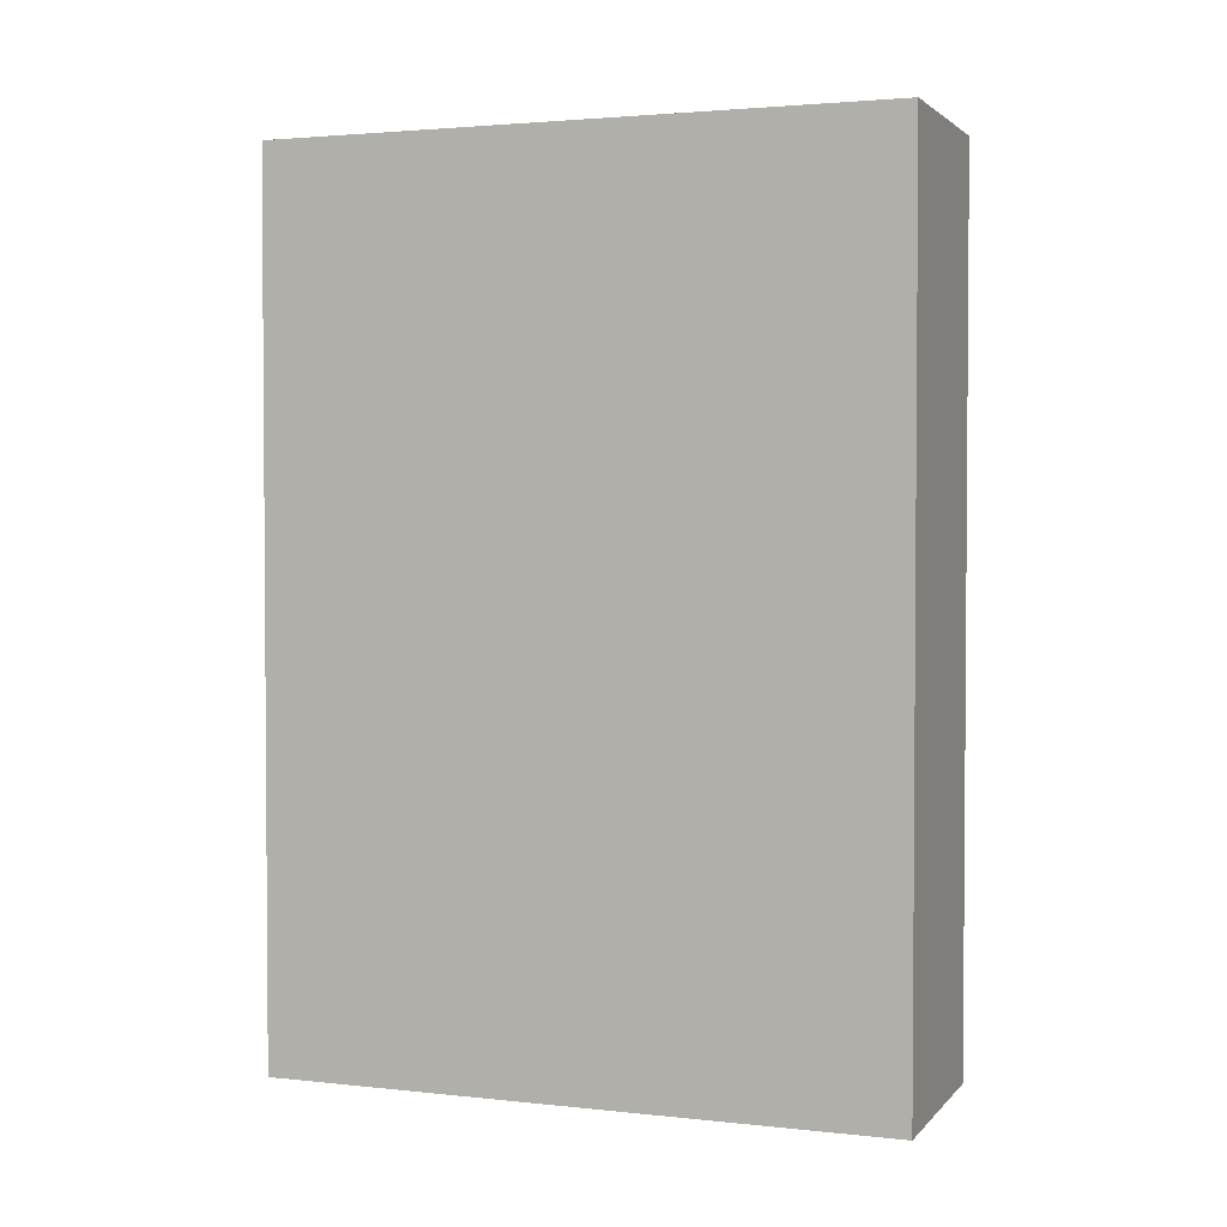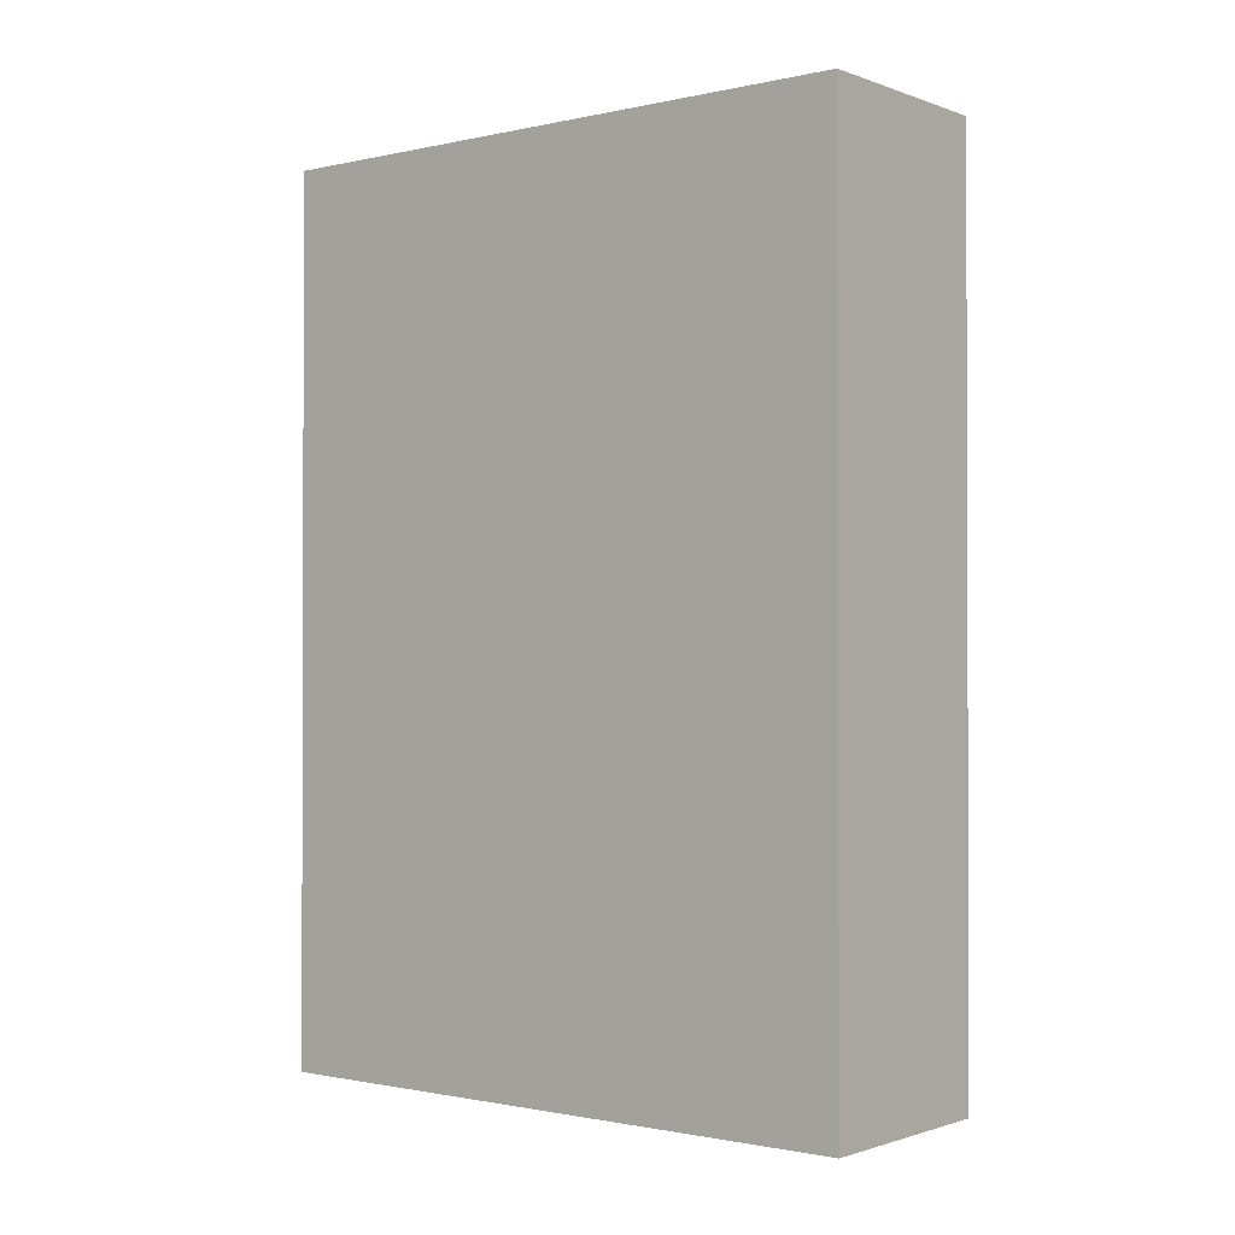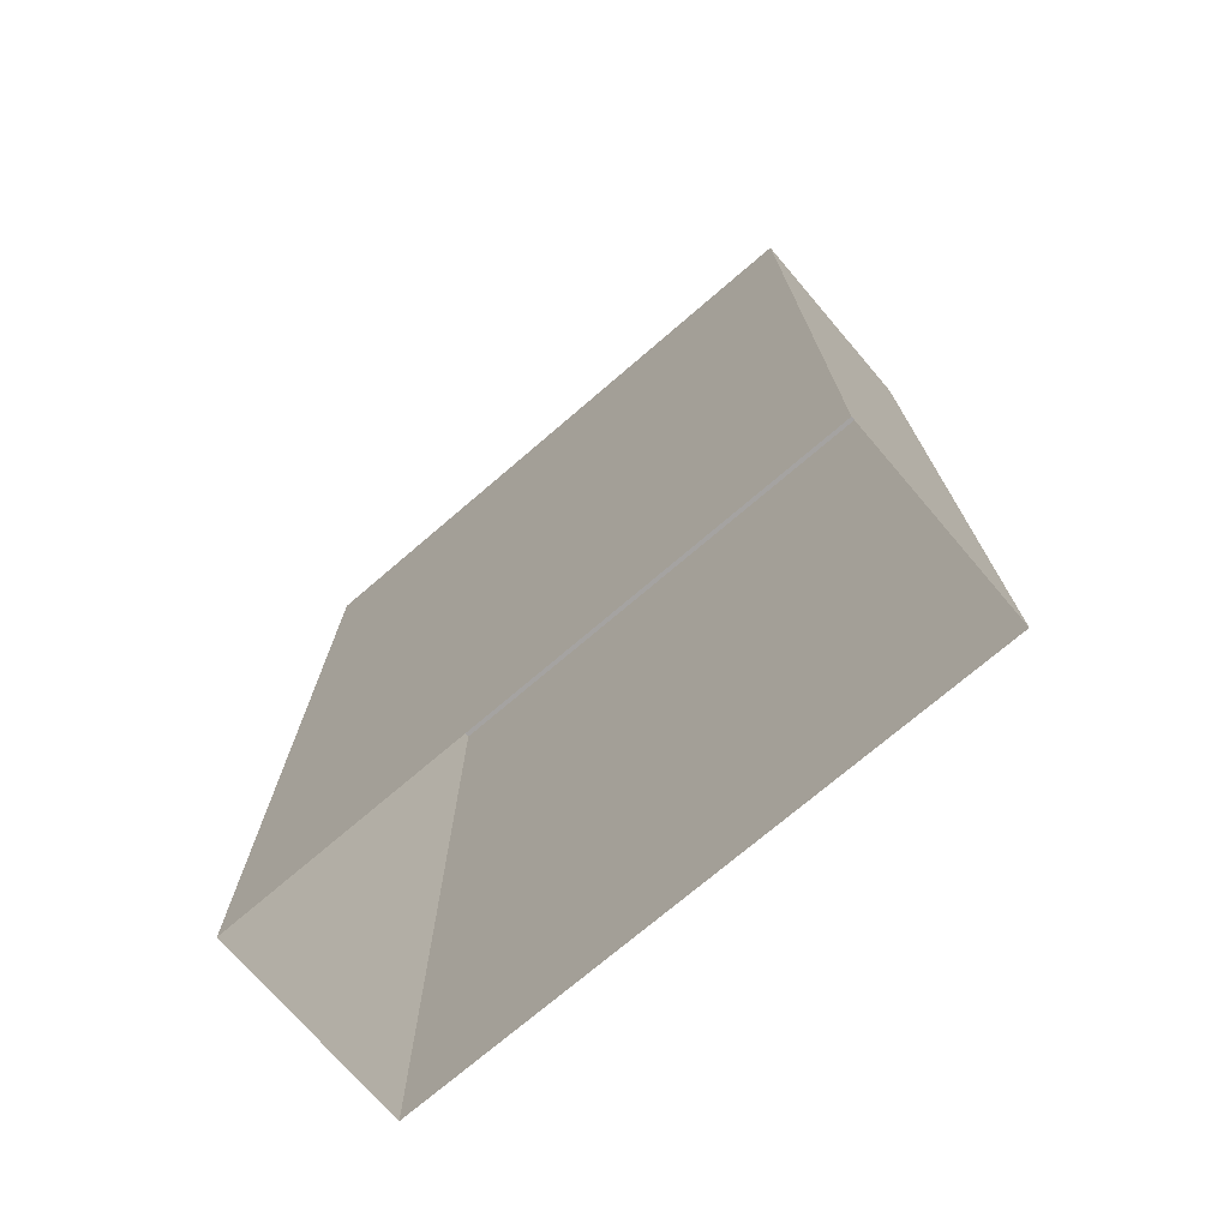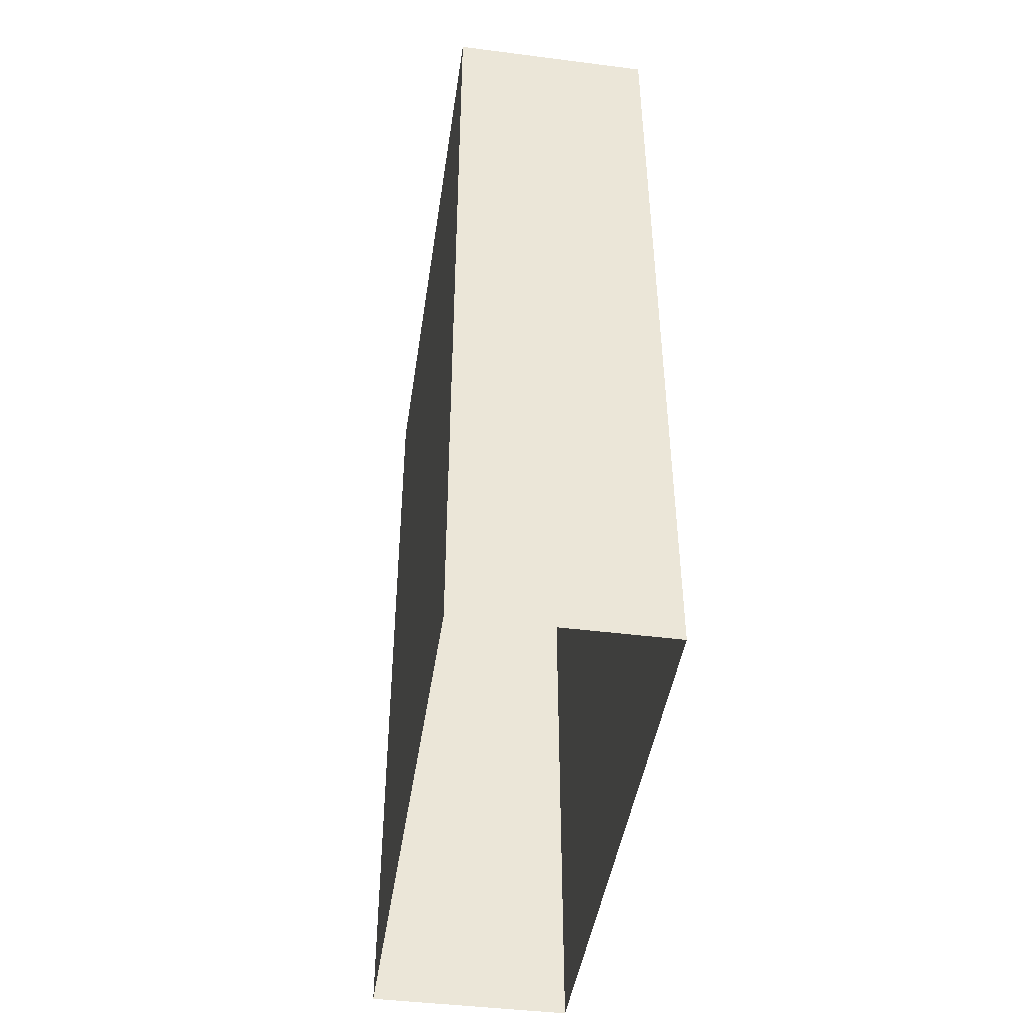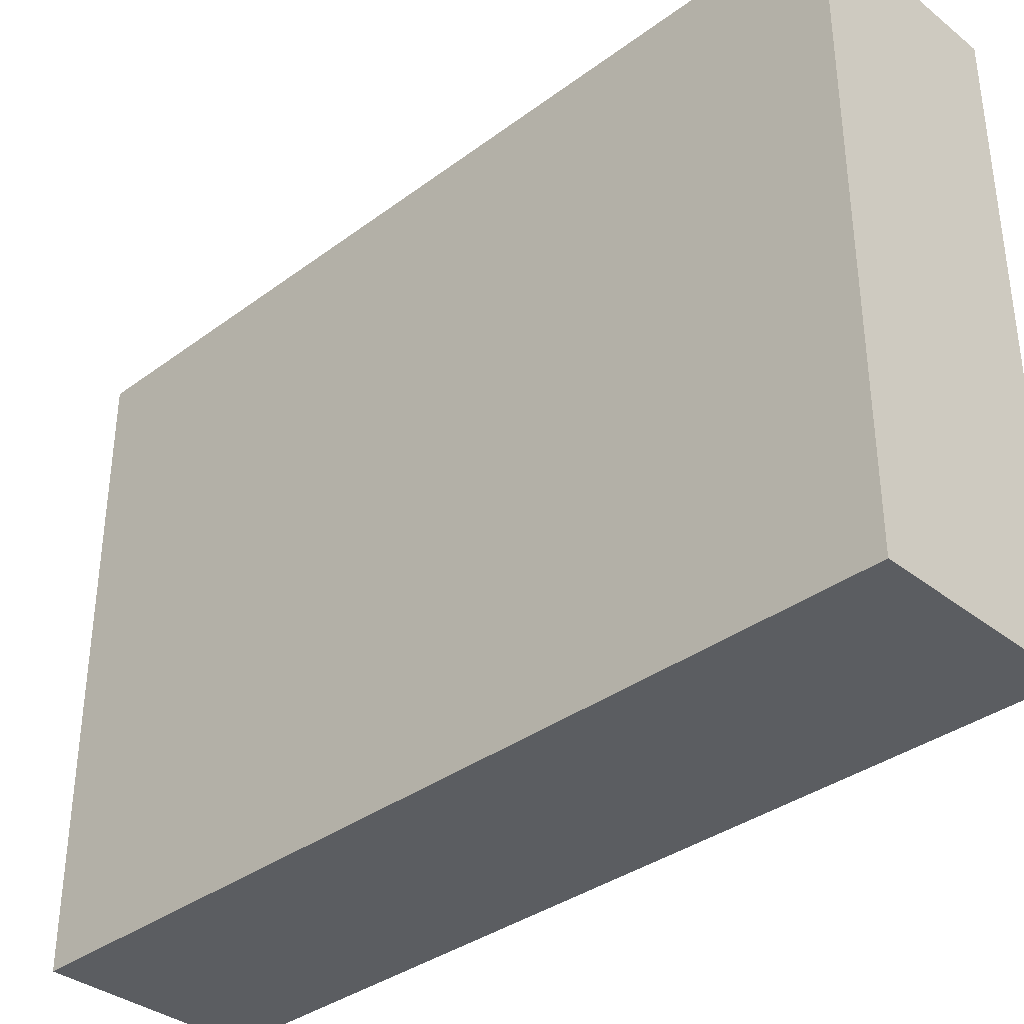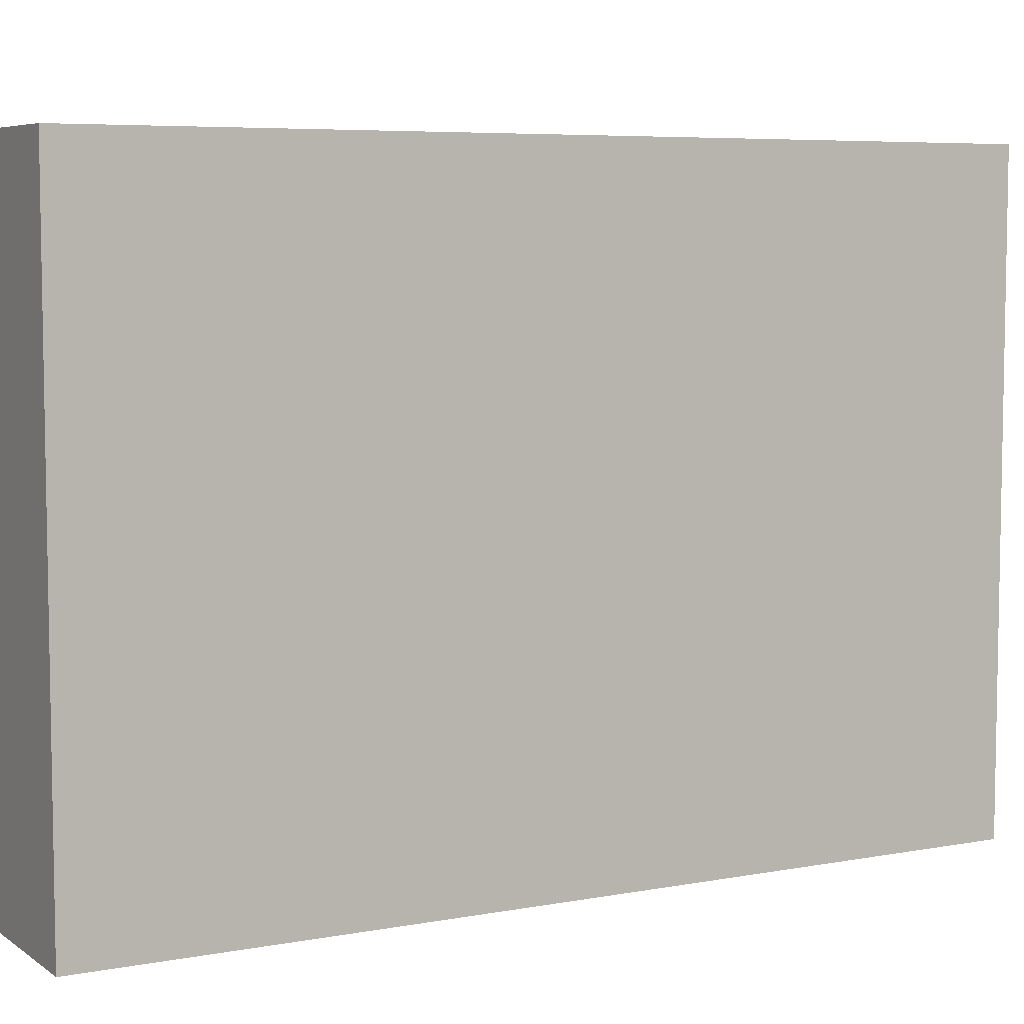
<metadata>
{"format":"obj","ext":"obj","renderer":"f3d","projection":"perspective","resolution":1024,"background":"white","views":[{"elev":2.5,"azim":-69.4,"up":"+Y"},{"elev":-1.1,"azim":-51.4,"up":"+Y"},{"elev":-73.1,"azim":-49.4,"up":"+Y"},{"elev":-44.6,"azim":-8.4,"up":"+Y"},{"elev":-35.7,"azim":134.2,"up":"+Z"},{"elev":6.3,"azim":-118.9,"up":"+Z"}]}
</metadata>
<code>
g pb_Mesh237670
v 15 -4.5 -3
v 13 -4.5 -3
v 15 4 -3
v 13 4 -3
v 13 -4.5 -3
v 13 -4.5 -9
v 13 4 -3
v 13 4 -9
v 13 -4.5 -9
v 15 -4.5 -9
v 13 4 -9
v 15 4 -9
v 15 -4.5 -9
v 15 -4.5 -3
v 15 4 -9
v 15 4 -3
v 15 4 -3
v 13 4 -3
v 15 4 -9
v 13 4 -9
g pb_Mesh237670_0
g pb_Mesh237670_1
f 3 2 1
f 3 4 2
f 7 6 5
f 7 8 6
f 11 10 9
f 11 12 10
f 15 14 13
f 15 16 14
f 19 18 17
f 19 20 18

</code>
